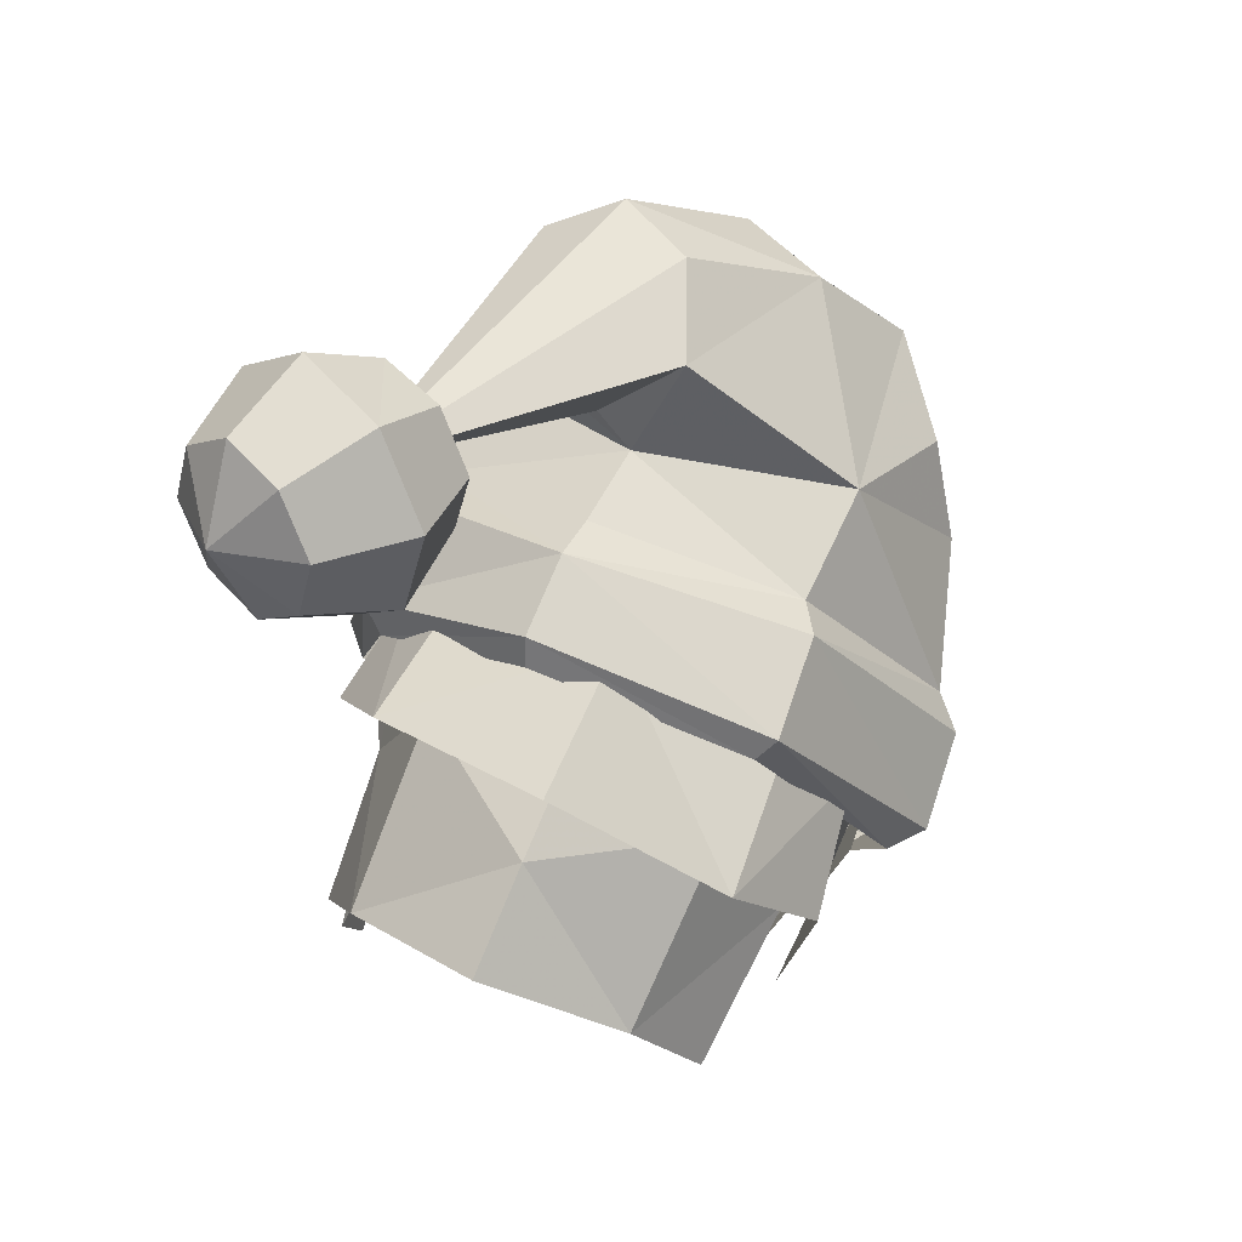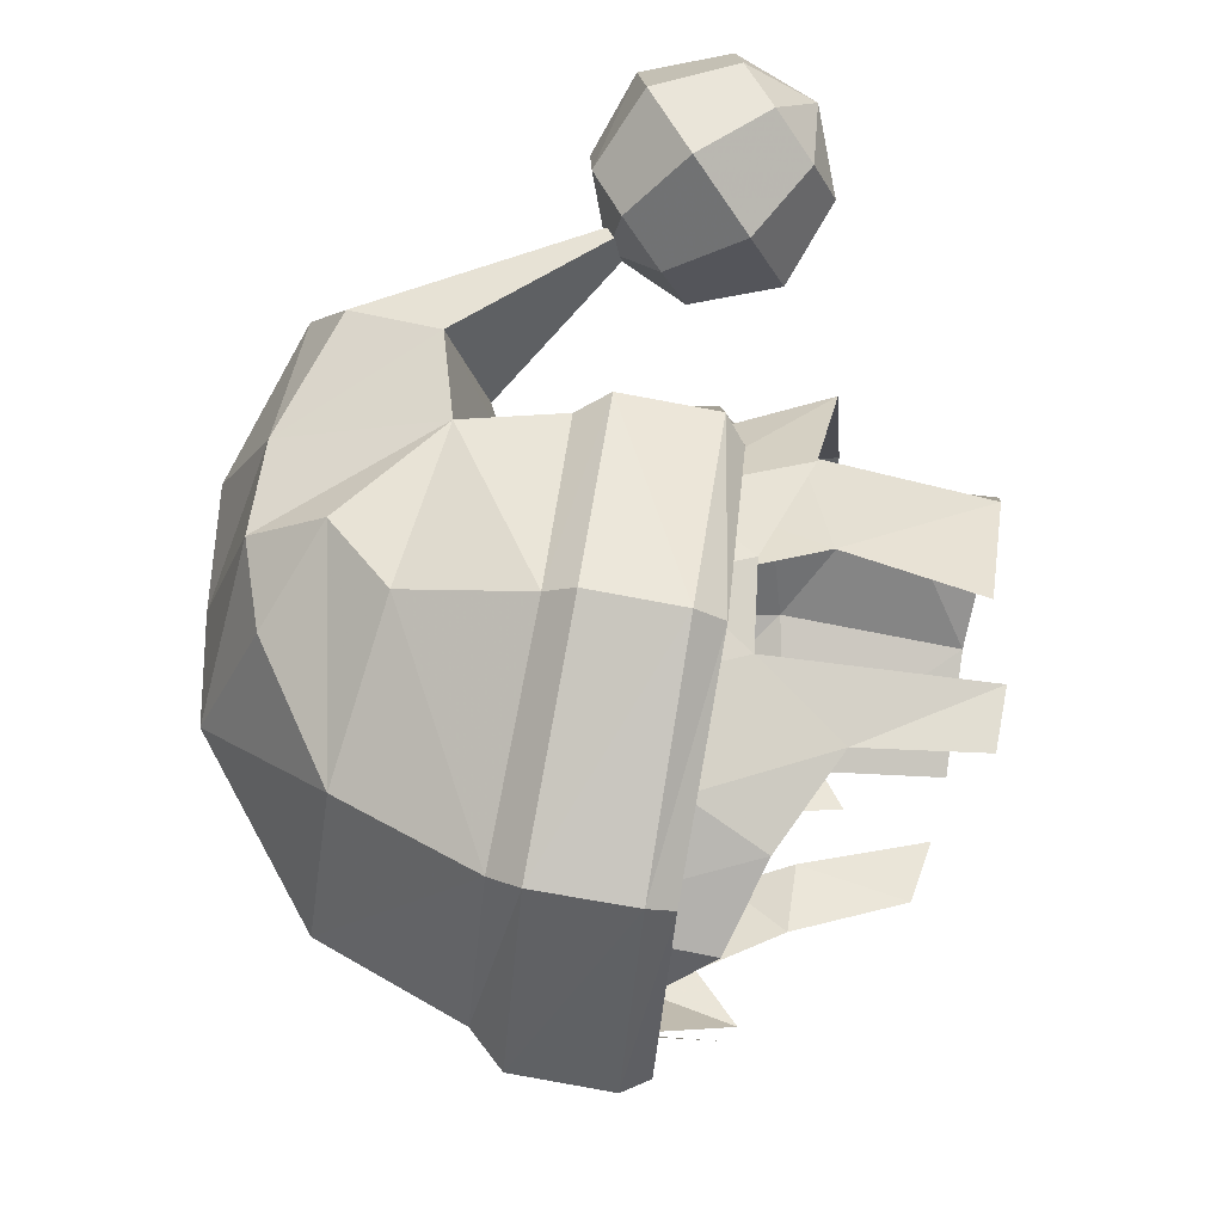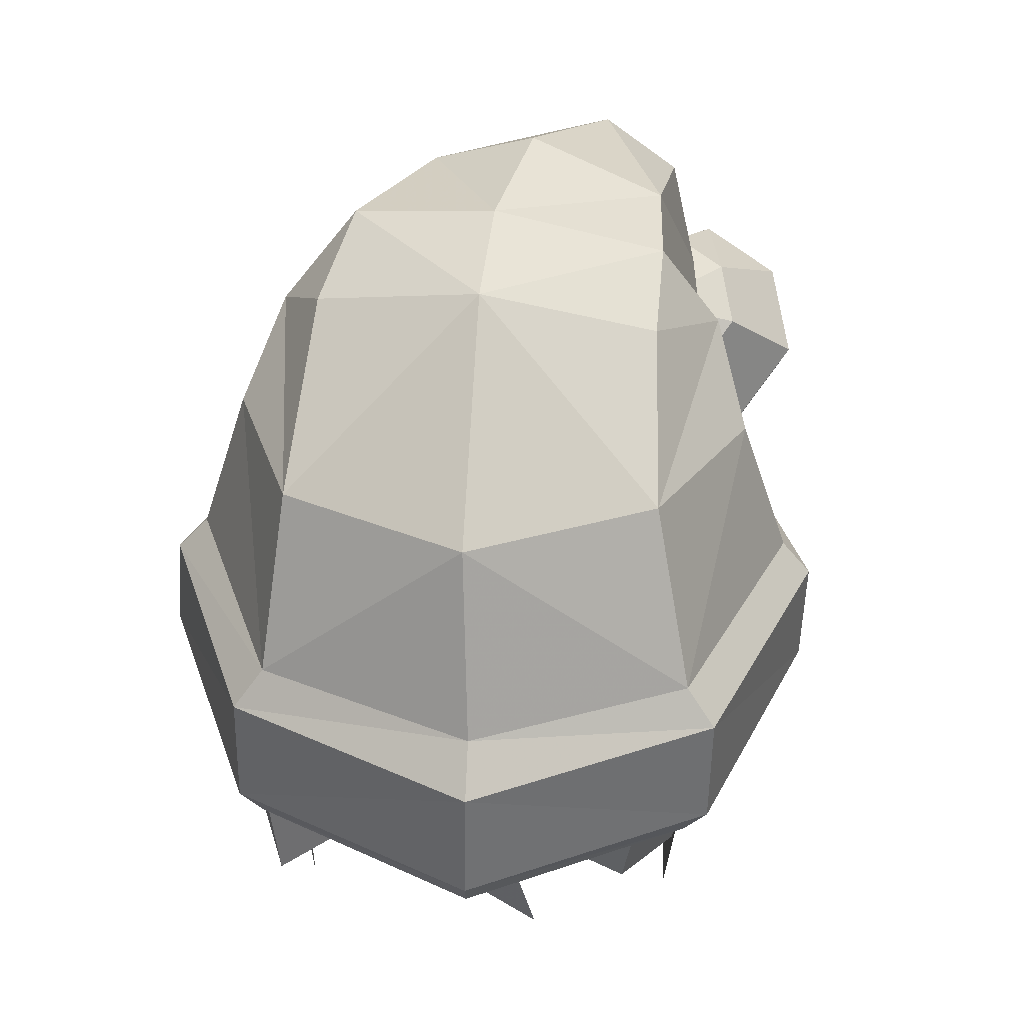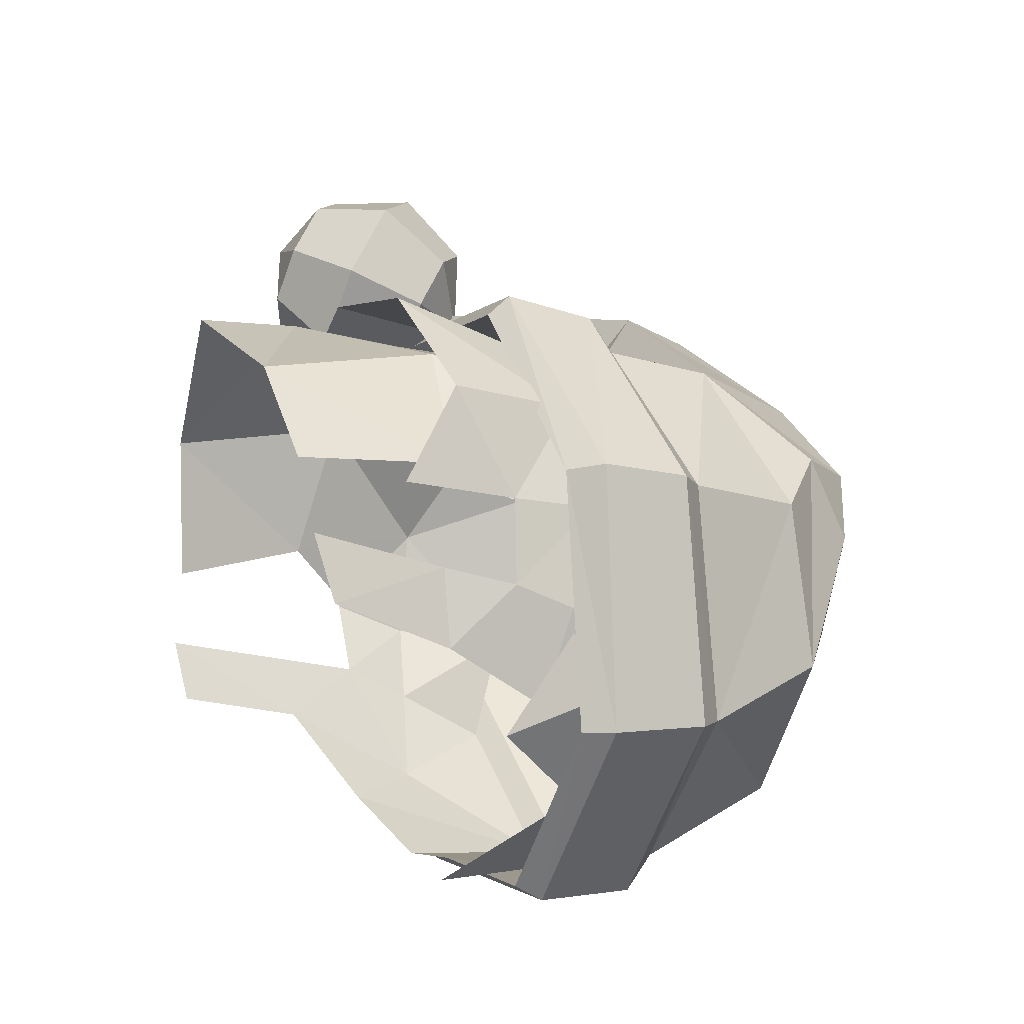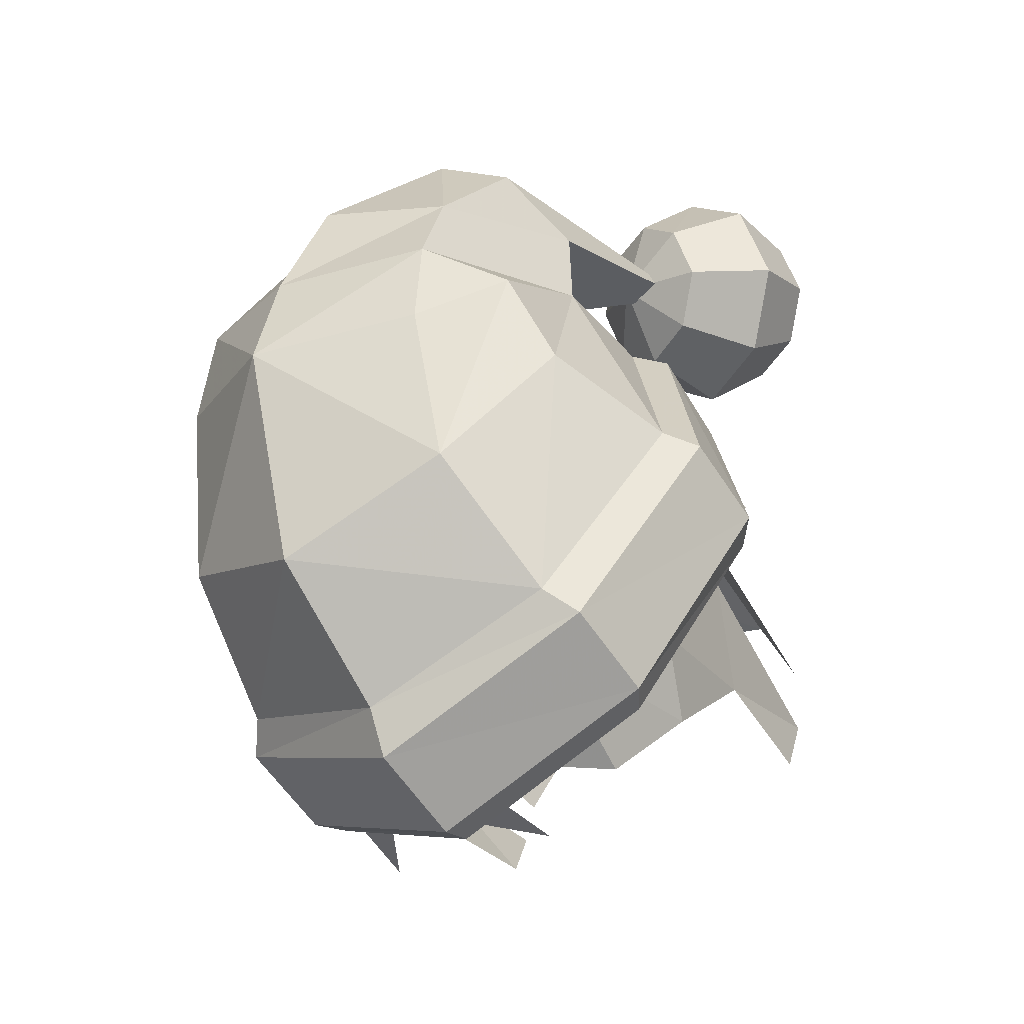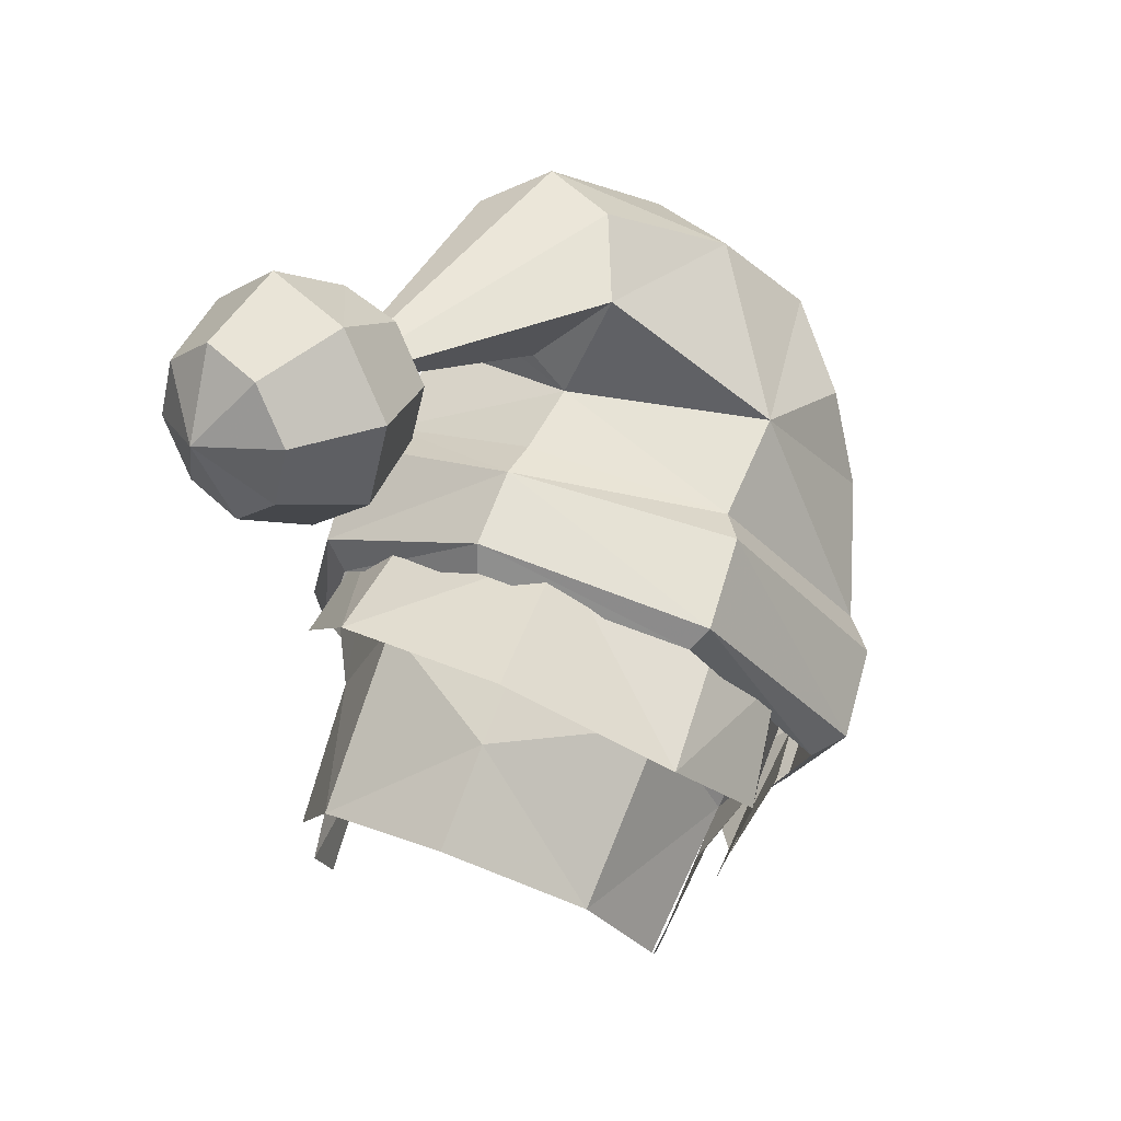
<metadata>
{"format":"obj","ext":"obj","renderer":"f3d","projection":"perspective","resolution":1024,"background":"white","views":[{"elev":72.9,"azim":-156.6,"up":"+Y"},{"elev":-31.4,"azim":88.7,"up":"+Y"},{"elev":45.8,"azim":-6.0,"up":"+Z"},{"elev":-17.1,"azim":-115.9,"up":"+Y"},{"elev":-53.1,"azim":37.3,"up":"+Y"},{"elev":64.5,"azim":-159.0,"up":"+Y"}]}
</metadata>
<code>
g common_hair_male_3023
v -0.5834 -2.319 88.95
v 2.692 -2.853 86.21
v 2.371 -1.372 88.56
v 4.121 1.07 87.66
v 4.807 0.6341 85.45
v 3.971 4.211 86.84
v 4.041 4.316 85.02
v 1.263 5.595 86.1
v -0.004915 1.011 90.84
v 3.865 2.478 88.67
v 2.665 1.17 89.73
v 1.909 6.012 86.33
v 4.073 5.846 87.03
v 2.974 2.701 89.98
v 2.702 6.989 89.25
v 3.765 6.432 88.59
v 4.397 8.089 83.47
v 3.189 4.353 89.72
v 1.21 4.819 90.66
v 1.358 6.014 84.68
v -0.6663 -3.748 86.49
v -3.065 -0.5352 88.58
v -3.576 -1.861 86.24
v -3.599 2.287 87.9
v -2.093 5.17 87.03
v -4.365 2.089 85.5
v -2.025 5.287 85.05
v 0.7952 7.29 87.03
v -2.335 2.244 89.89
v -1.649 3.723 90.33
v 1.461 7.258 88.62
v -0.2749 5.418 89.92
v -2.821 3.51 88.88
v 0.4083 2.884 90.84
v 3.686 7.737 84.49
v 4.409 9.101 84.78
v 3.394 9.204 84.41
v 2.689 8.676 83.78
v 2.762 7.702 83.31
v 3.453 6.871 83.24
v 4.438 6.738 83.67
v 5.143 7.266 84.3
v 5.07 8.24 84.76
v 5.185 10.18 84.05
v 3.743 10.38 83.42
v 2.711 9.606 82.5
v 2.818 8.179 81.81
v 3.83 6.963 81.7
v 5.271 6.768 82.33
v 6.303 7.541 83.25
v 6.197 8.968 83.94
v 4.577 10.41 82.08
v 5.561 10.27 82.51
v 3.872 9.881 81.45
v 3.945 8.906 80.98
v 4.636 8.076 80.91
v 5.62 7.943 81.34
v 6.325 8.47 81.97
v 6.253 9.445 82.44
v 5.36 9.441 81.2
v 5.791 9.443 81.79
v 0.1878 5.969 83.09
v -2.767 5.274 80.47
v -2.363 4.175 85.99
v -3.638 3.416 83.33
v -3.455 1.427 85.81
v 0.1611 5.303 85.99
v 2.581 3.995 86.03
f 1 2 3
f 3 2 4
f 4 5 6
f 6 7 8
f 3 9 1
f 10 11 3
f 3 4 10
f 8 12 13
f 13 6 8
f 11 14 9
f 15 16 17
f 16 13 17
f 6 10 4
f 18 15 19
f 6 13 18
f 2 5 4
f 7 20 8
f 13 12 17
f 5 7 6
f 6 14 10
f 13 16 18
f 1 21 2
f 3 11 9
f 11 10 14
f 6 18 14
f 1 22 23
f 22 24 23
f 24 25 26
f 25 8 27
f 22 1 9
f 8 25 28
f 28 12 8
f 29 9 30
f 15 17 31
f 31 17 28
f 32 15 31
f 25 32 28
f 23 24 26
f 27 8 20
f 28 17 12
f 26 25 27
f 25 33 30
f 28 32 31
f 1 23 21
f 22 9 29
f 29 30 33
f 22 29 33
f 33 24 22
f 33 25 24
f 25 30 32
f 30 34 32
f 34 19 32
f 18 19 34
f 14 18 34
f 18 16 15
f 32 19 15
f 14 34 9
f 9 34 30
f 35 36 37
f 35 37 38
f 35 38 39
f 35 39 40
f 35 40 41
f 35 41 42
f 35 42 43
f 35 43 36
f 36 44 45
f 45 37 36
f 37 45 46
f 46 38 37
f 38 46 47
f 47 39 38
f 39 47 48
f 48 40 39
f 40 48 49
f 49 41 40
f 41 49 50
f 50 42 41
f 42 50 51
f 51 43 42
f 43 51 44
f 44 36 43
f 52 45 44
f 44 53 52
f 45 52 54
f 54 46 45
f 54 55 47
f 47 46 54
f 47 55 56
f 56 48 47
f 48 56 57
f 57 49 48
f 57 58 50
f 50 49 57
f 59 51 50
f 50 58 59
f 51 59 53
f 53 44 51
f 60 52 53
f 60 54 52
f 60 55 54
f 60 56 55
f 60 57 56
f 60 58 57
f 58 60 61
f 61 59 58
f 61 60 53
f 53 59 61
f 62 63 64
f 64 63 65
f 64 65 66
f 62 64 67
f 68 62 67
g common_hair_male_3023
v 4.665 0.2595 82.78
v 3.829 3.884 82.39
v 4.255 4.211 82.71
v 5.139 0.1794 83.3
v -0.6663 -3.748 86.49
v -0.7775 -4.43 85.95
v 3.062 -3.213 85.67
v 2.692 -2.853 86.21
v 5.228 0.451 84.94
v 4.807 0.6341 85.45
v 4.437 4.436 84.42
v 4.041 4.316 85.02
v 1.436 6.332 83.98
v 1.358 6.014 84.68
v -0.8328 -4.723 84.21
v 3 -3.486 83.94
v 1.408 6.367 82.59
v -0.8006 -4.504 83.71
v 2.674 -3.36 83.47
v 1.287 5.978 82.27
v -4.541 1.937 82.84
v -4.994 1.988 83.36
v -2.504 5.817 82.76
v -2.28 5.482 82.44
v -3.576 -1.861 86.24
v -4.049 -2.088 85.71
v -4.365 2.089 85.5
v -4.846 2.05 84.99
v -2.025 5.287 85.05
v -2.369 5.736 84.46
v -4.094 -2.363 83.98
v -3.75 -2.343 83.5
v -3.885 -1.413 84.55
v -3.992 -0.7237 83.24
v -3.567 -2.481 82.2
v -2.512 -3.033 83.72
v 0.2562 -4.323 82.76
v -0.1602 -4.063 84.32
v -1.915 -3.329 83.92
v -1.362 -3.213 86.22
v -2.362 -2.692 85.83
v -3.638 3.416 83.33
v -2.767 5.274 80.47
v -3.994 3.344 81.05
v 4.068 3.465 81.33
v 3.104 5.374 80.85
v 3.85 3.074 83.56
v -1.57 -3.314 85.07
v 0.2303 -3.803 86.07
v -2.099 -2.612 85.38
v -3.648 0.1047 82.35
v -3.303 0.3436 81.17
v -3.114 -0.9895 81.38
v -3.088 -1.798 83.1
v -3.673 -0.1855 83.4
v -3.832 1.592 83.71
v -3.826 1.559 82.24
v 3.819 0.2248 82.35
v 3.924 -0.1749 83.56
v 3.328 -1.849 83.4
v 3.147 -0.9381 80.97
v 1.699 -3.637 82.8
v 2.683 -2.478 82.11
v 2.291 -3.346 85.63
v 2.917 -0.8873 78.78
v 3.085 0.1836 78.56
v 4.315 1.25 83.63
v 4.292 1.603 82.29
v 0.148 -4.032 84.64
v -3.078 -0.4429 79.31
v -3.123 0.7042 78.9
v -3.331 -0.8451 85.73
v -2.631 -2.357 84.74
v -3.455 1.427 85.81
v 3.826 -0.8301 85.08
v 3.739 1.123 85.53
v 3.739 1.123 85.53
v 2.581 3.995 86.03
v 0.1878 5.969 83.09
v 0.2112 6.198 80.52
v -3.826 1.559 82.24
v -3.638 3.416 83.33
v -3.994 3.344 81.05
v -3.731 1.605 80.27
v -2.208 4.573 81.38
v 0.2112 5.621 81.73
v 0.1815 5.663 79.68
v -2.344 4.602 84.01
v 0.1611 5.178 84.37
v -3.638 3.141 83.32
v -3.38 2.173 81.29
v -2.107 3.862 78.3
v -3.183 1.953 78.56
v -3.731 1.559 82.24
v 0.1611 5.466 77.87
v 2.429 3.862 78.29
v 2.666 4.345 84.15
v 3.365 2.349 81.04
v 2.53 4.645 81.42
v 3.229 1.572 78.68
v 3.85 3.074 83.56
v 4.069 1.603 82.29
f 69 70 71
f 71 72 69
f 73 74 75
f 75 76 73
f 76 75 77
f 77 78 76
f 78 77 79
f 79 80 78
f 80 79 81
f 81 82 80
f 74 83 84
f 84 75 74
f 75 84 72
f 72 77 75
f 71 85 81
f 81 79 71
f 79 77 72
f 72 71 79
f 83 86 87
f 87 84 83
f 84 87 69
f 69 72 84
f 70 88 85
f 85 71 70
f 89 90 91
f 91 92 89
f 73 93 94
f 94 74 73
f 93 95 96
f 96 94 93
f 95 97 98
f 98 96 95
f 97 82 81
f 81 98 97
f 74 94 99
f 99 83 74
f 94 96 90
f 90 99 94
f 91 98 81
f 81 85 91
f 98 91 90
f 90 96 98
f 83 99 100
f 100 86 83
f 99 90 89
f 89 100 99
f 92 91 85
f 85 88 92
f 101 102 103
f 103 104 101
f 105 106 107
f 106 108 109
f 109 107 106
f 110 111 112
f 113 114 115
f 116 117 118
f 119 120 121
f 119 121 122
f 119 122 123
f 119 123 124
f 124 125 119
f 126 127 128
f 128 129 126
f 130 131 132
f 129 133 134
f 134 126 129
f 135 127 126
f 126 136 135
f 132 117 137
f 116 137 117
f 125 124 110
f 138 121 120
f 120 139 138
f 129 128 131
f 140 123 122
f 122 141 140
f 123 140 142
f 142 124 123
f 136 113 115
f 115 135 136
f 128 127 143
f 127 135 144
f 144 143 127
f 115 145 135
f 143 132 128
f 132 137 130
f 132 131 128
f 146 114 147
f 115 114 146
f 111 147 148
f 147 114 148
f 149 150 151
f 151 152 149
f 153 154 155
f 154 156 157
f 156 153 158
f 159 160 161
f 153 160 159
f 162 158 159
f 163 155 164
f 165 154 157
f 166 164 167
f 166 168 164
f 169 167 165
f 158 153 159
f 160 155 163
f 164 155 167
f 153 155 160
f 167 155 154
f 166 167 169
f 166 169 170
f 156 154 153
f 154 165 167
f 110 124 142
f 115 146 145

</code>
